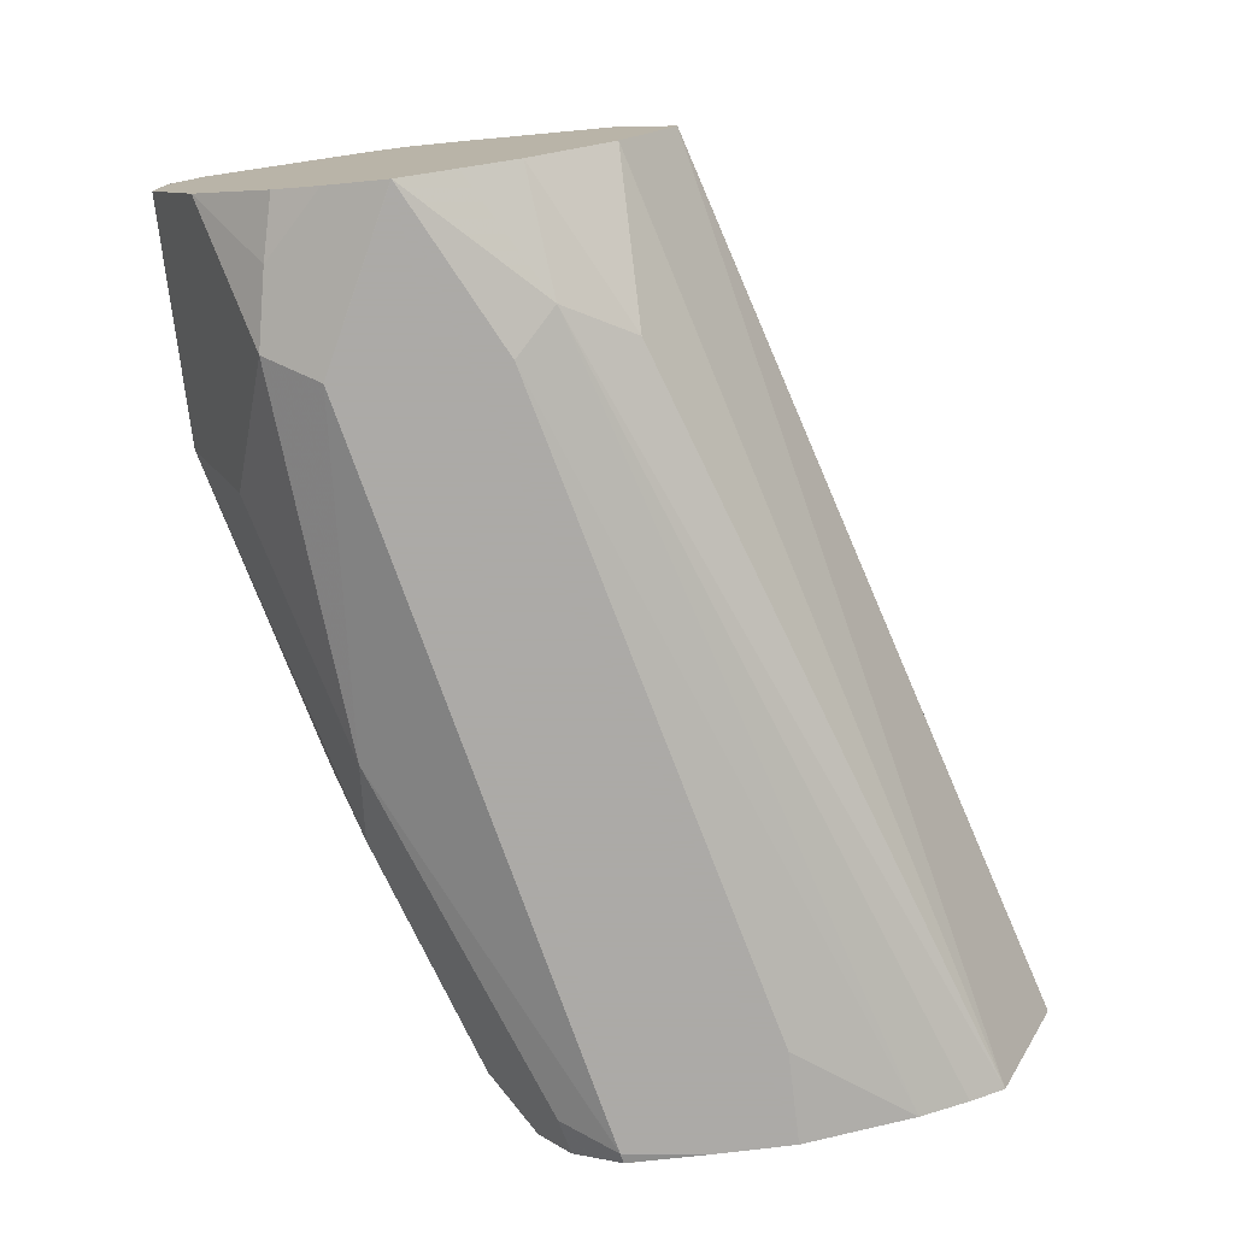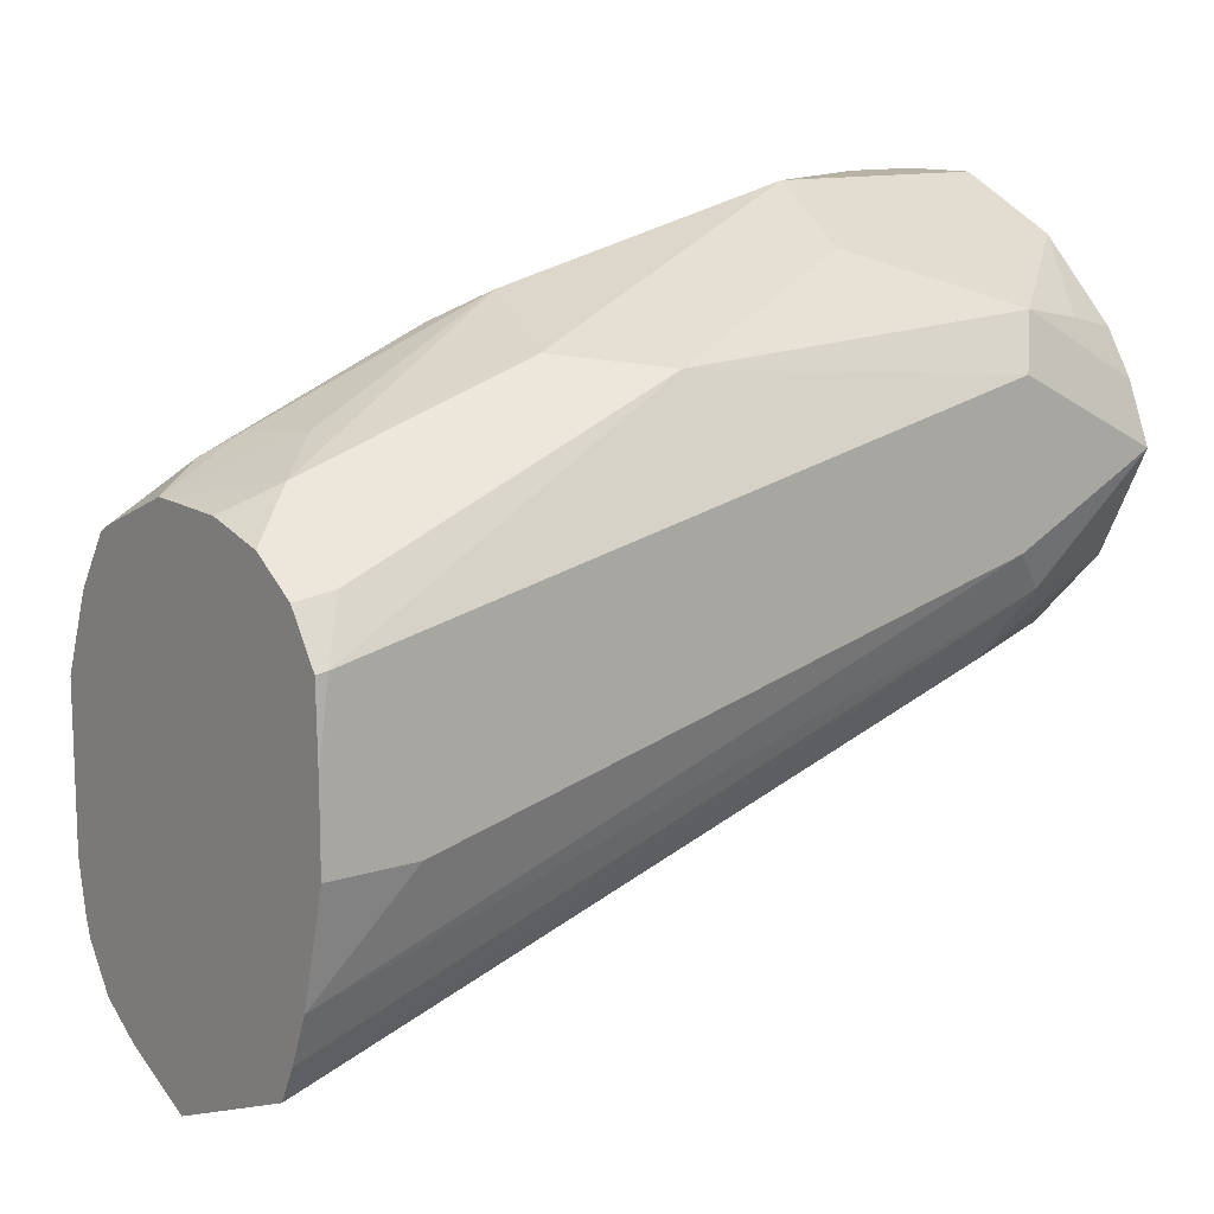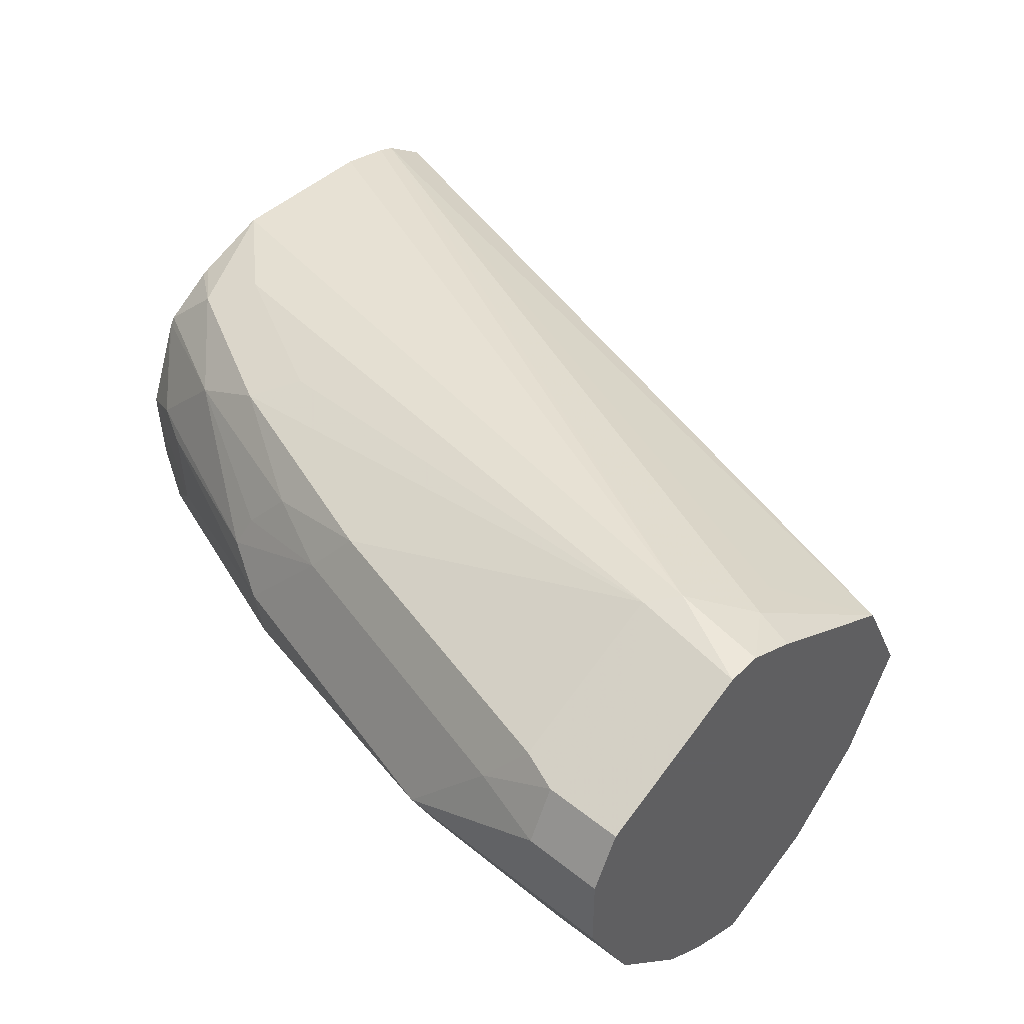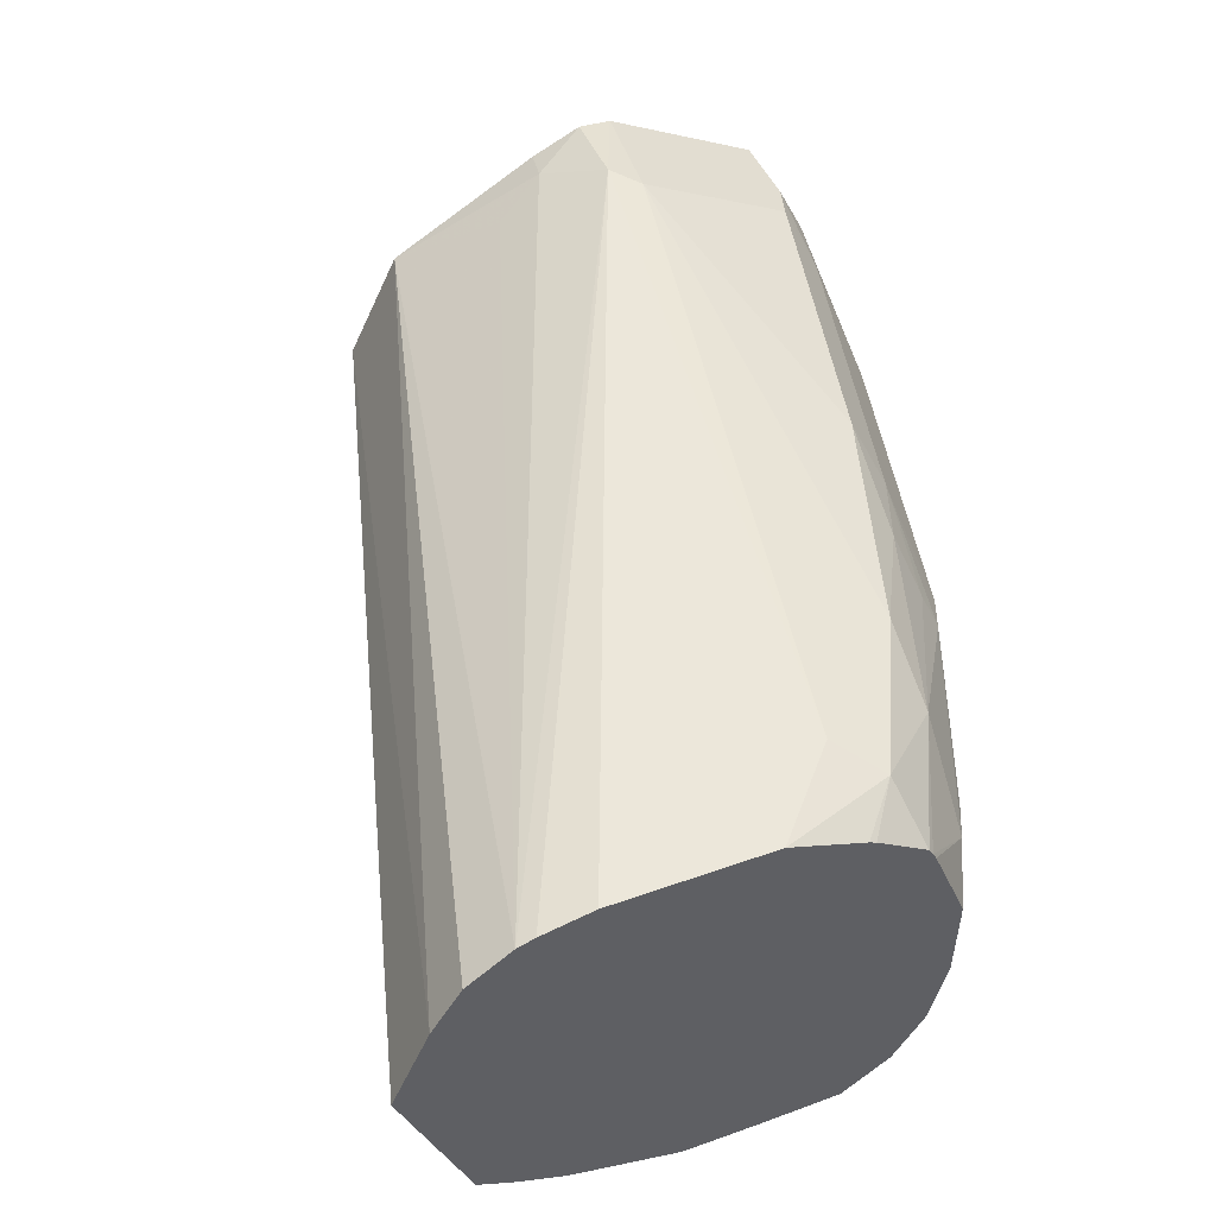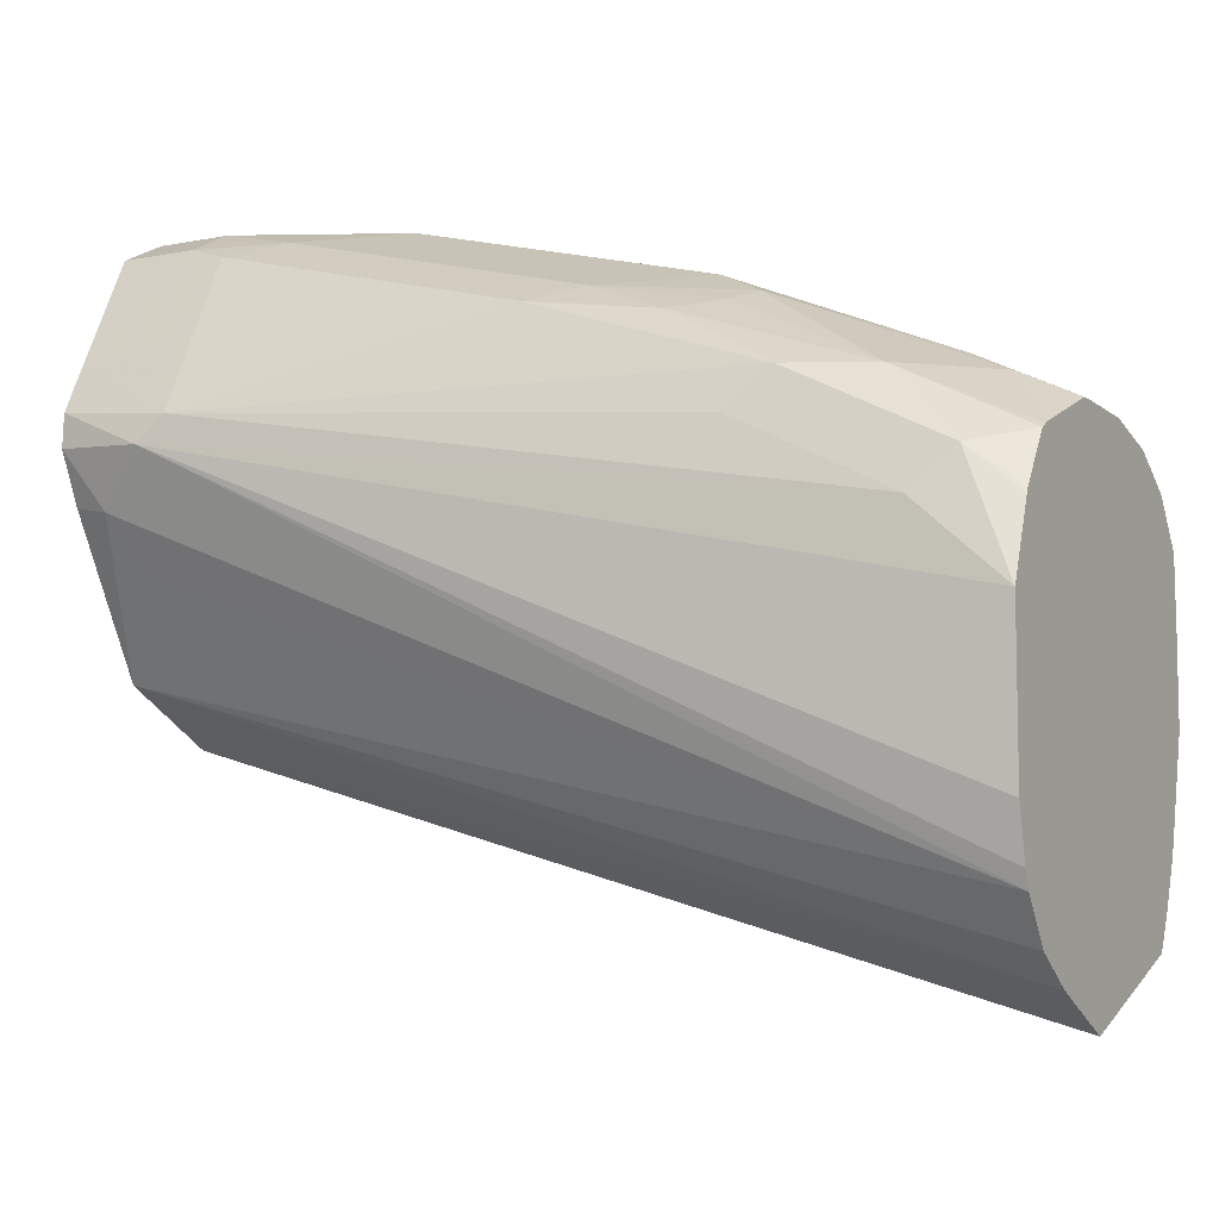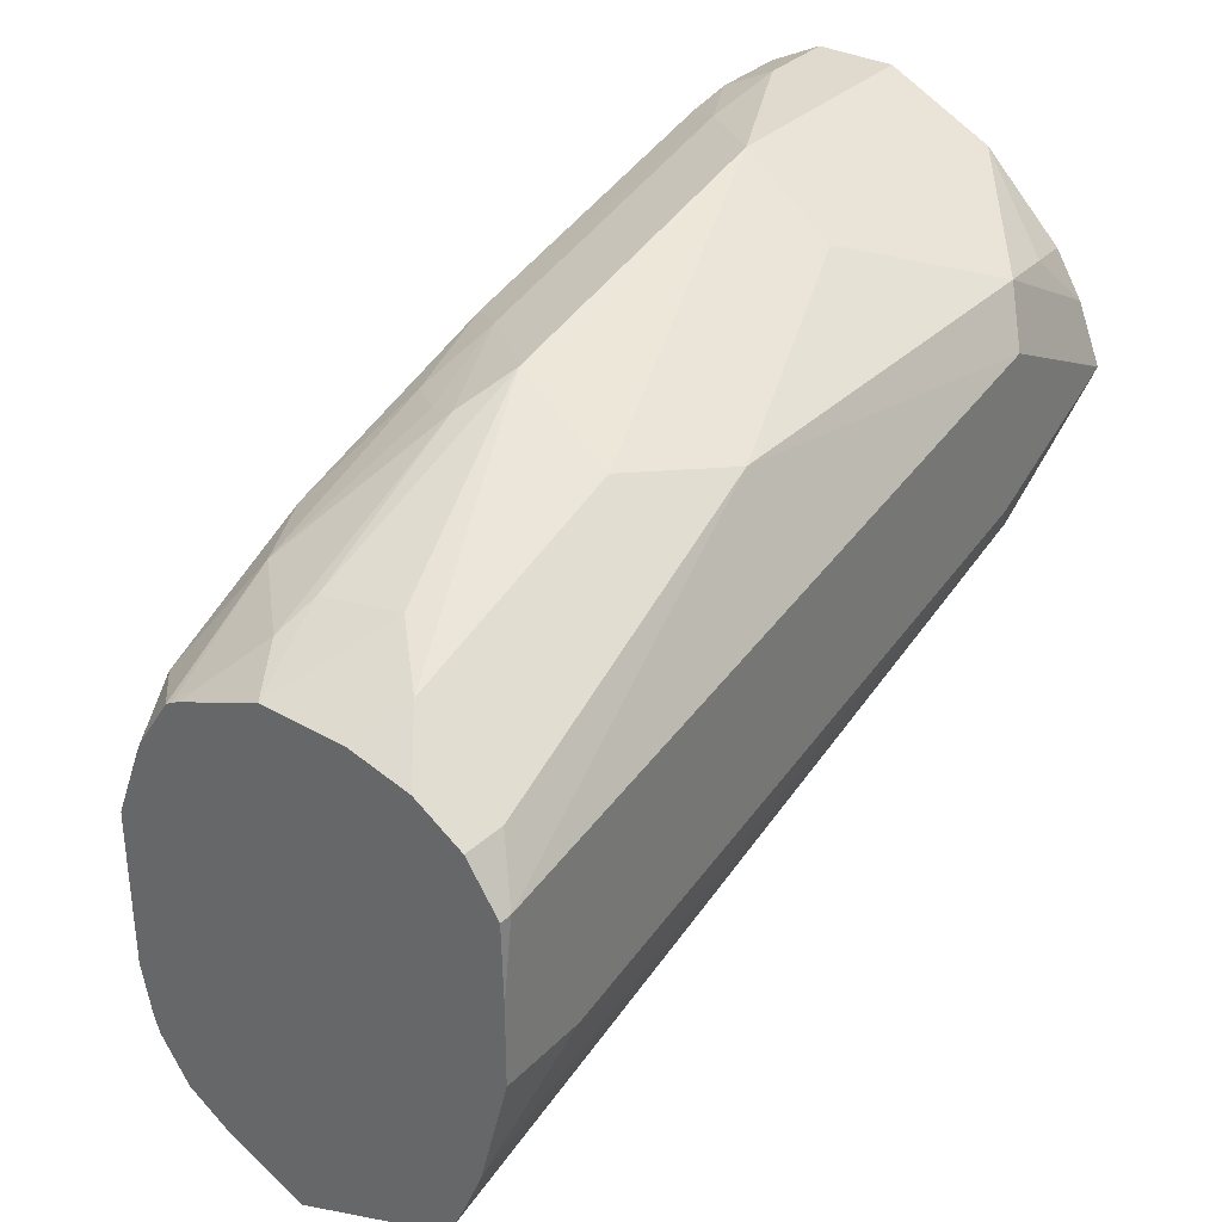
<metadata>
{"format":"obj","ext":"obj","renderer":"f3d","projection":"perspective","resolution":1024,"background":"white","views":[{"elev":-76.0,"azim":97.0,"up":"+Y"},{"elev":12.3,"azim":-37.5,"up":"+Z"},{"elev":45.1,"azim":42.7,"up":"+Y"},{"elev":46.2,"azim":-112.2,"up":"+Y"},{"elev":-7.4,"azim":-150.8,"up":"+Z"},{"elev":32.7,"azim":-53.3,"up":"+Z"}]}
</metadata>
<code>
v -0.417 -0.1923 0.6348
v -0.417 -0.2276 0.6491
v -0.417 -0.175 0.6429
v -0.2247 -0.1901 0.6912
v -0.2247 -0.1902 0.6912
v -0.417 -0.2314 0.6566
v -0.2247 -0.2016 0.6969
v -0.2247 -0.2132 0.7027
v -0.2592 -0.2304 0.7027
v -0.2506 -0.2376 0.7171
v -0.417 -0.1654 0.6493
v -0.2247 -0.167 0.7027
v -0.417 -0.2357 0.6672
v -0.2247 -0.2304 0.72
v -0.2247 -0.2361 0.7315
v -0.2247 -0.2419 0.743
v -0.2592 -0.2419 0.7257
v -0.417 -0.159 0.6589
v -0.239 -0.1526 0.7229
v -0.2333 -0.1469 0.7344
v -0.2247 -0.1486 0.7361
v -0.3974 -0.2419 0.6912
v -0.417 -0.2419 0.6912
v -0.2247 -0.2419 0.7431
v -0.2592 -0.2419 0.7603
v -0.417 -0.1578 0.6627
v -0.2448 -0.1411 0.7459
v -0.2247 -0.1436 0.7472
v -0.417 -0.2419 0.7085
v -0.2247 -0.2366 0.7561
v -0.2534 -0.2362 0.7718
v -0.3341 -0.2304 0.7661
v -0.4147 -0.2419 0.7257
v -0.417 -0.1555 0.6739
v -0.4147 -0.1555 0.6739
v -0.2506 -0.1426 0.7516
v -0.2247 -0.144 0.7545
v -0.417 -0.1555 0.7085
v -0.3974 -0.1555 0.7257
v -0.417 -0.2415 0.7253
v -0.2247 -0.2304 0.7661
v -0.2376 -0.2333 0.7689
v -0.2247 -0.2131 0.7833
v -0.2247 -0.1901 0.7949
v -0.2765 -0.1901 0.7949
v -0.2822 -0.2131 0.7833
v -0.3542 -0.216 0.7689
v -0.3859 -0.2304 0.7488
v -0.4089 -0.2362 0.7373
v -0.3197 -0.1598 0.7689
v -0.2506 -0.1598 0.7862
v -0.2419 -0.1498 0.7661
v -0.2247 -0.1498 0.7661
v -0.3629 -0.1555 0.743
v -0.3715 -0.1598 0.7516
v -0.417 -0.1619 0.725
v -0.4061 -0.1598 0.7344
v -0.417 -0.2397 0.728
v -0.2247 -0.1728 0.7949
v -0.2419 -0.1728 0.7949
v -0.2592 -0.1706 0.7905
v -0.3283 -0.1706 0.7732
v -0.3456 -0.1901 0.7776
v -0.4061 -0.216 0.7516
v -0.417 -0.2242 0.7426
v -0.417 -0.2345 0.7357
v -0.3456 -0.167 0.7661
v -0.2419 -0.1613 0.7891
v -0.2247 -0.1613 0.7891
v -0.3888 -0.1685 0.7516
v -0.417 -0.1627 0.7265
v -0.417 -0.1701 0.7376
v -0.3542 -0.1771 0.7689
v -0.3571 -0.1843 0.7718
v -0.3974 -0.1879 0.756
v -0.3945 -0.2045 0.7574
v -0.417 -0.1942 0.7468
v -0.417 -0.2105 0.7462
v -0.417 -0.1717 0.7385
v -0.4061 -0.1858 0.7516
v -0.417 -0.1919 0.7468
v -0.417 -0.1732 0.7393
f 39 55 54
f 36 54 55
f 36 55 50
f 38 56 57
f 38 57 39
f 36 39 54
f 39 57 55
f 45 62 63
f 41 43 42
f 44 59 60
f 44 60 45
f 45 60 61
f 45 61 62
f 36 53 37
f 45 63 47
f 47 63 64
f 40 49 58
f 36 52 53
f 32 47 48
f 36 50 51
f 47 64 65
f 27 34 38
f 27 38 39
f 27 39 36
f 29 33 40
f 30 41 42
f 30 42 31
f 36 51 52
f 31 42 43
f 31 45 46
f 31 46 32
f 32 48 49
f 32 49 33
f 32 46 45
f 32 45 47
f 33 49 40
f 31 44 45
f 47 65 48
f 79 82 80
f 48 66 49
f 63 75 76
f 63 76 64
f 64 76 77
f 64 77 78
f 64 78 65
f 67 70 73
f 70 72 79
f 63 74 75
f 70 79 80
f 70 74 73
f 74 80 75
f 75 80 81
f 75 81 76
f 76 81 77
f 27 35 34
f 80 82 81
f 70 80 74
f 62 74 63
f 62 73 74
f 62 67 73
f 49 66 58
f 50 61 51
f 50 55 67
f 50 67 62
f 50 62 61
f 51 68 52
f 51 61 68
f 52 68 53
f 53 68 69
f 55 57 70
f 55 70 67
f 56 71 57
f 57 71 72
f 57 72 70
f 59 69 68
f 59 68 60
f 60 68 61
f 48 65 66
f 27 37 28
f 31 43 44
f 26 35 27
f 1 11 3
f 1 3 4
f 1 4 5
f 1 5 2
f 2 5 7
f 2 7 8
f 2 8 9
f 1 18 11
f 2 9 10
f 3 11 12
f 3 12 4
f 4 12 21
f 4 21 28
f 4 28 37
f 4 37 53
f 4 53 69
f 2 10 6
f 1 26 18
f 1 34 26
f 1 38 34
f 27 36 37
f 1 2 6
f 1 6 13
f 1 13 23
f 1 23 29
f 1 29 40
f 1 40 58
f 1 58 66
f 1 66 65
f 1 65 78
f 1 78 77
f 1 77 81
f 1 81 82
f 1 82 79
f 1 79 72
f 1 72 71
f 1 56 38
f 4 69 59
f 4 59 44
f 1 71 56
f 4 43 41
f 16 24 25
f 16 25 33
f 16 33 29
f 16 29 23
f 16 23 22
f 16 22 17
f 18 26 27
f 13 17 22
f 18 20 19
f 20 28 21
f 24 30 31
f 24 31 25
f 25 31 32
f 25 32 33
f 4 44 43
f 26 34 35
f 20 27 28
f 13 22 23
f 18 27 20
f 12 20 21
f 4 30 24
f 12 18 19
f 4 24 16
f 4 16 15
f 4 15 14
f 4 41 30
f 4 8 7
f 4 7 5
f 6 10 13
f 4 14 8
f 8 14 9
f 9 14 10
f 10 14 15
f 10 15 16
f 10 16 17
f 10 17 13
f 11 18 12
f 12 19 20

</code>
